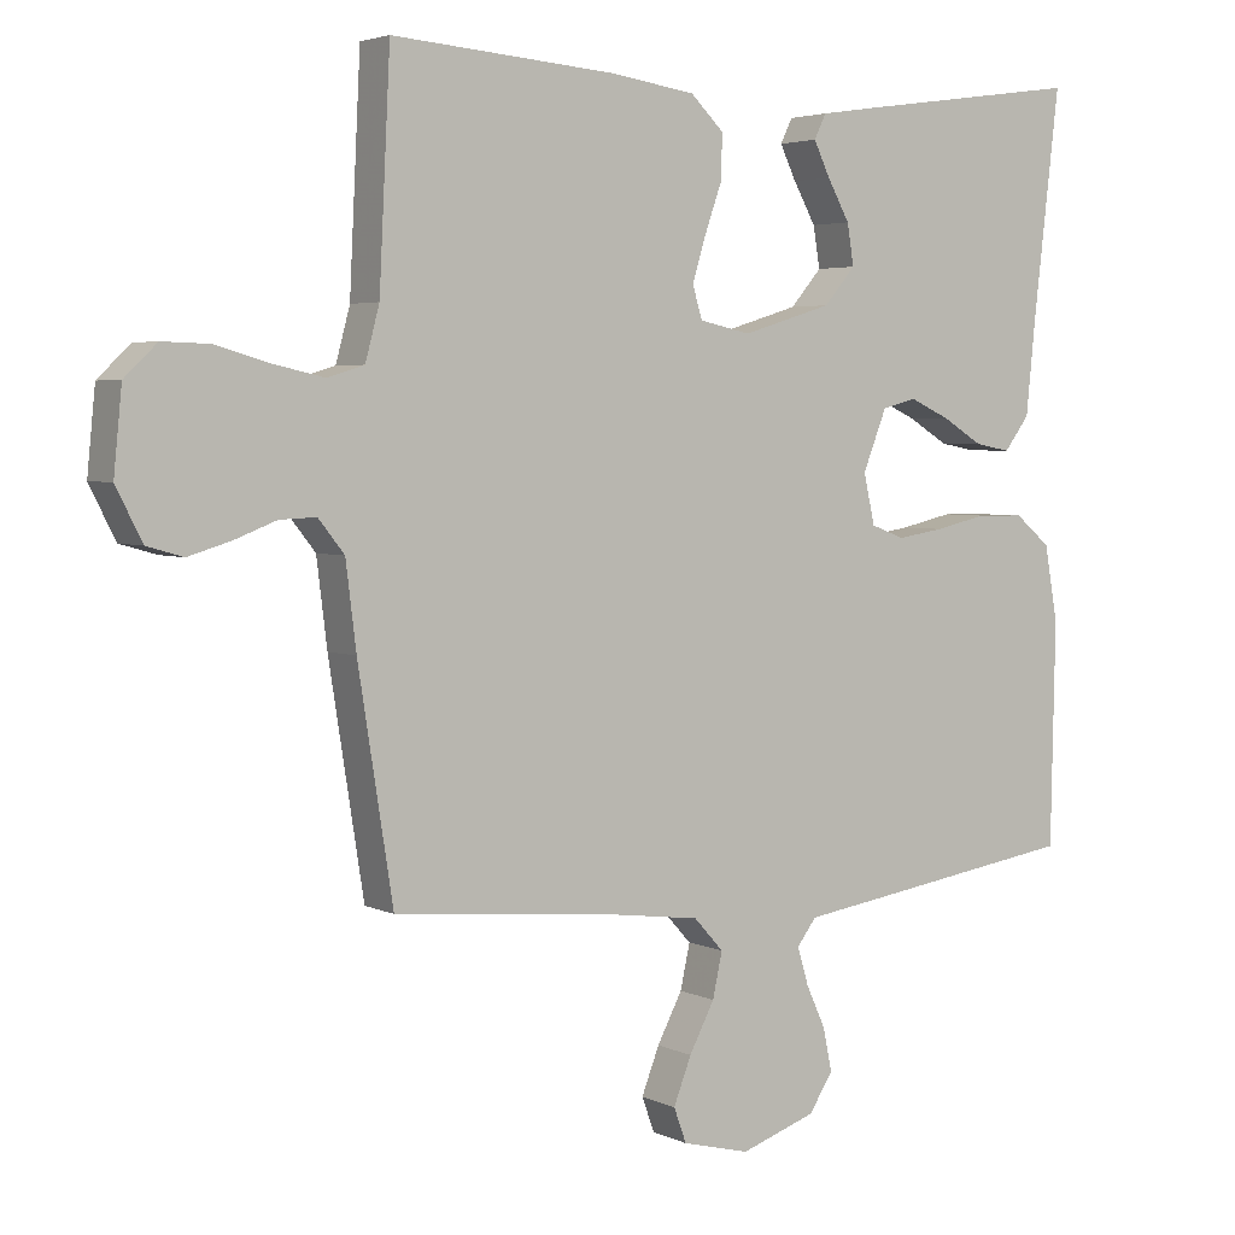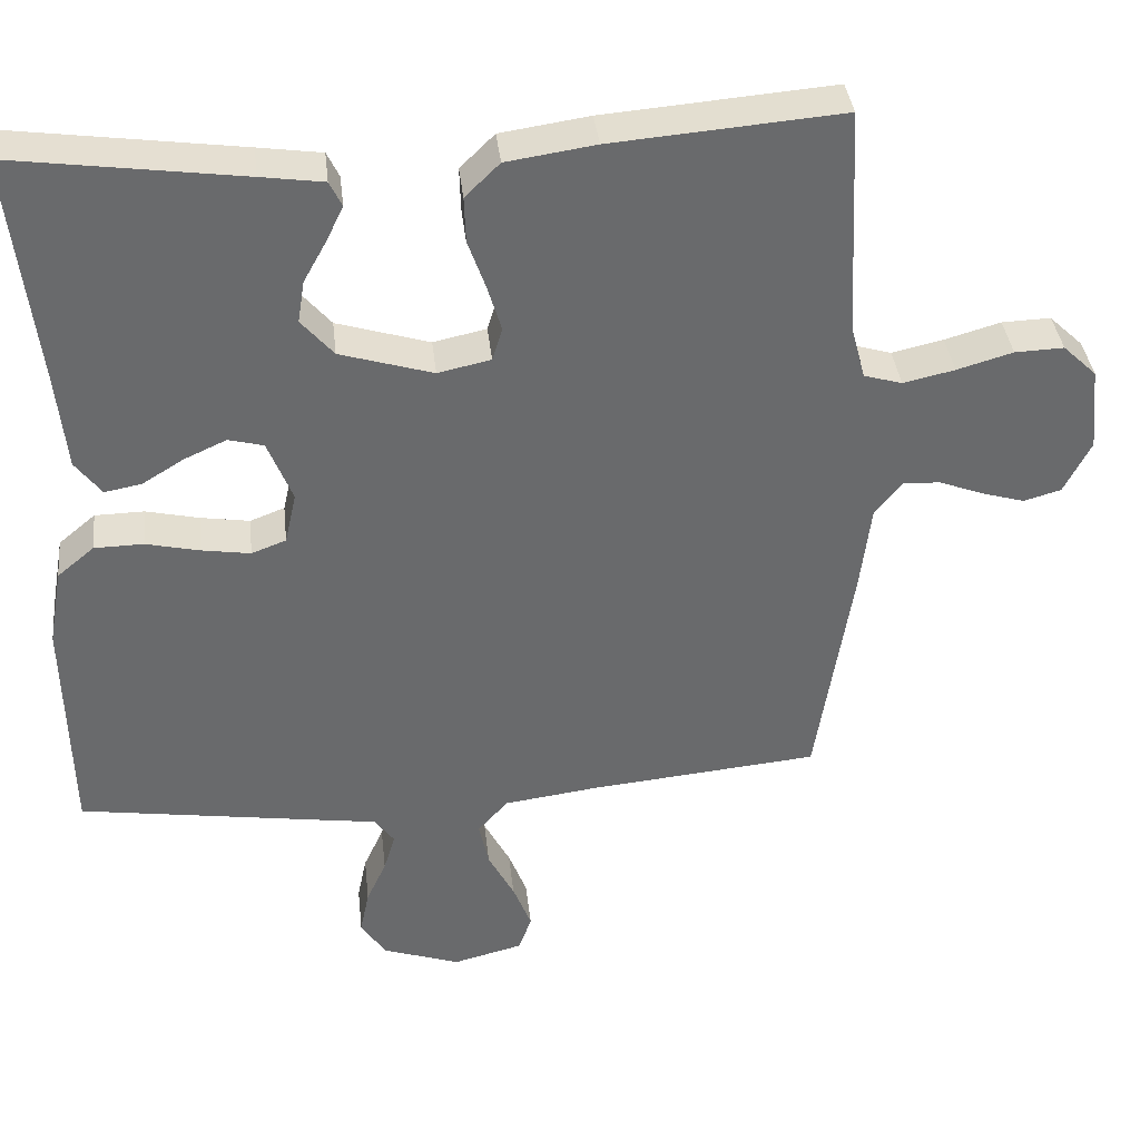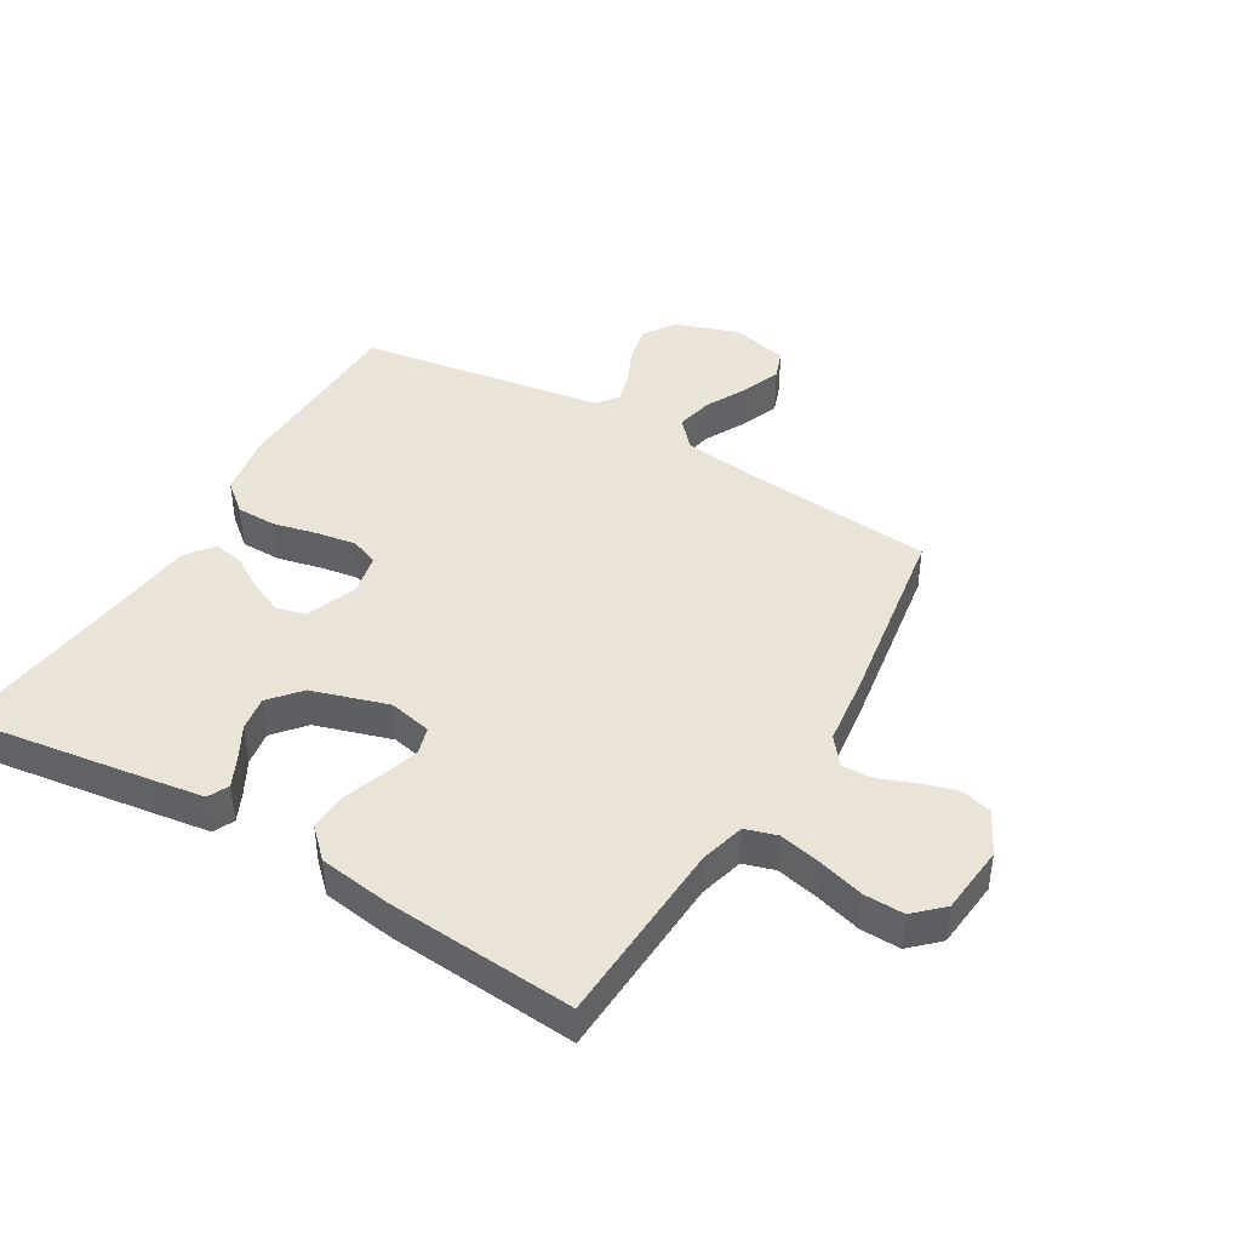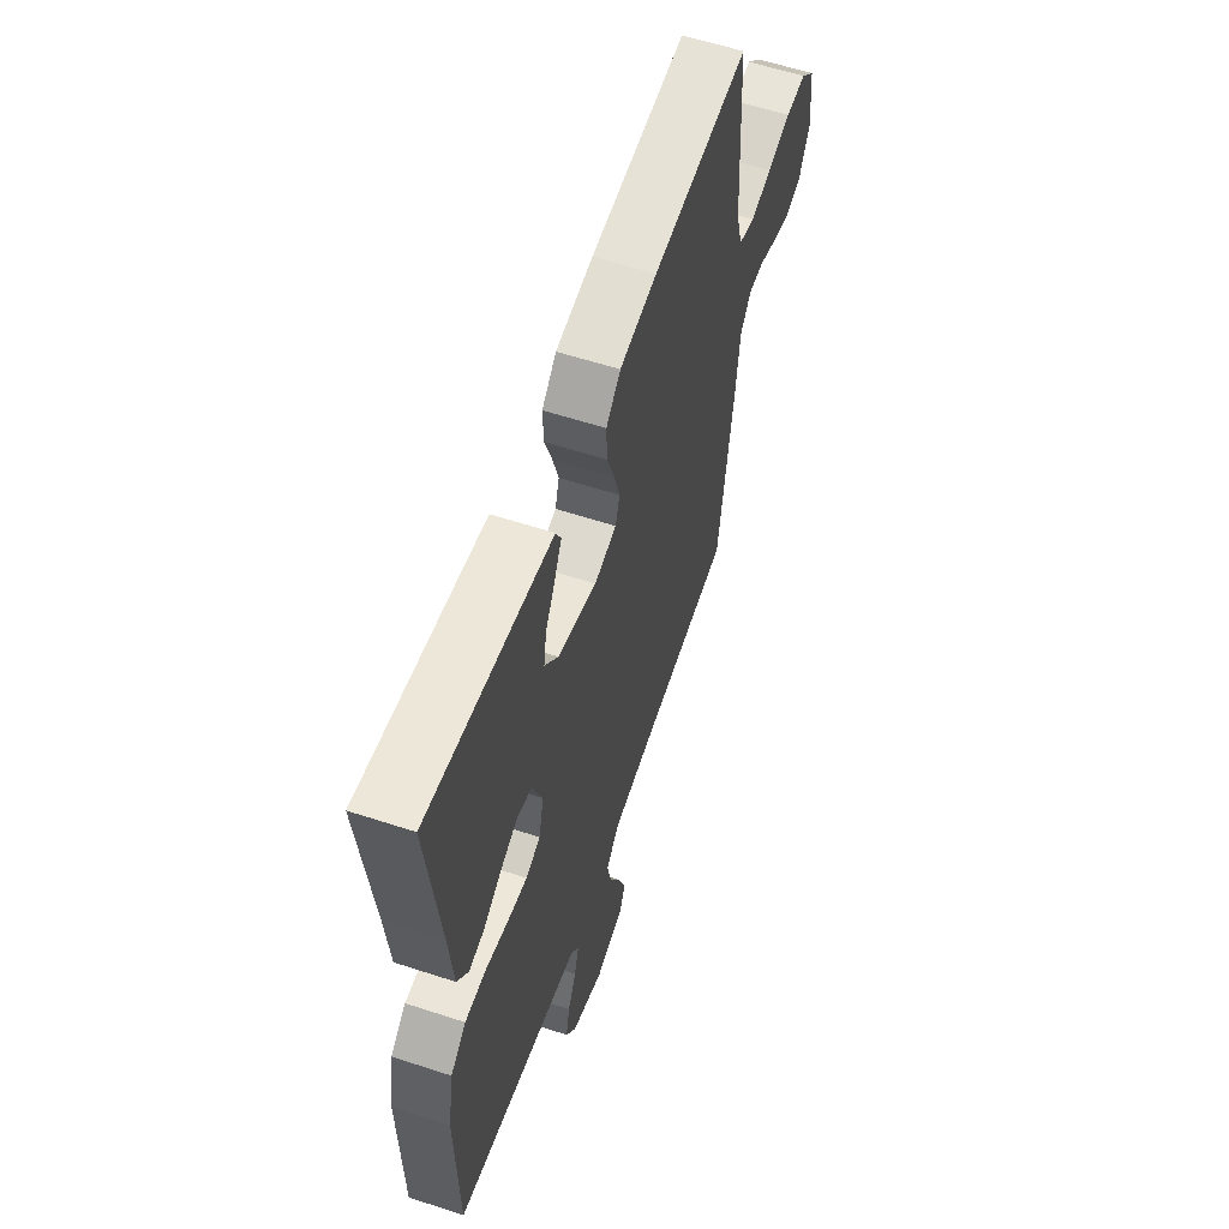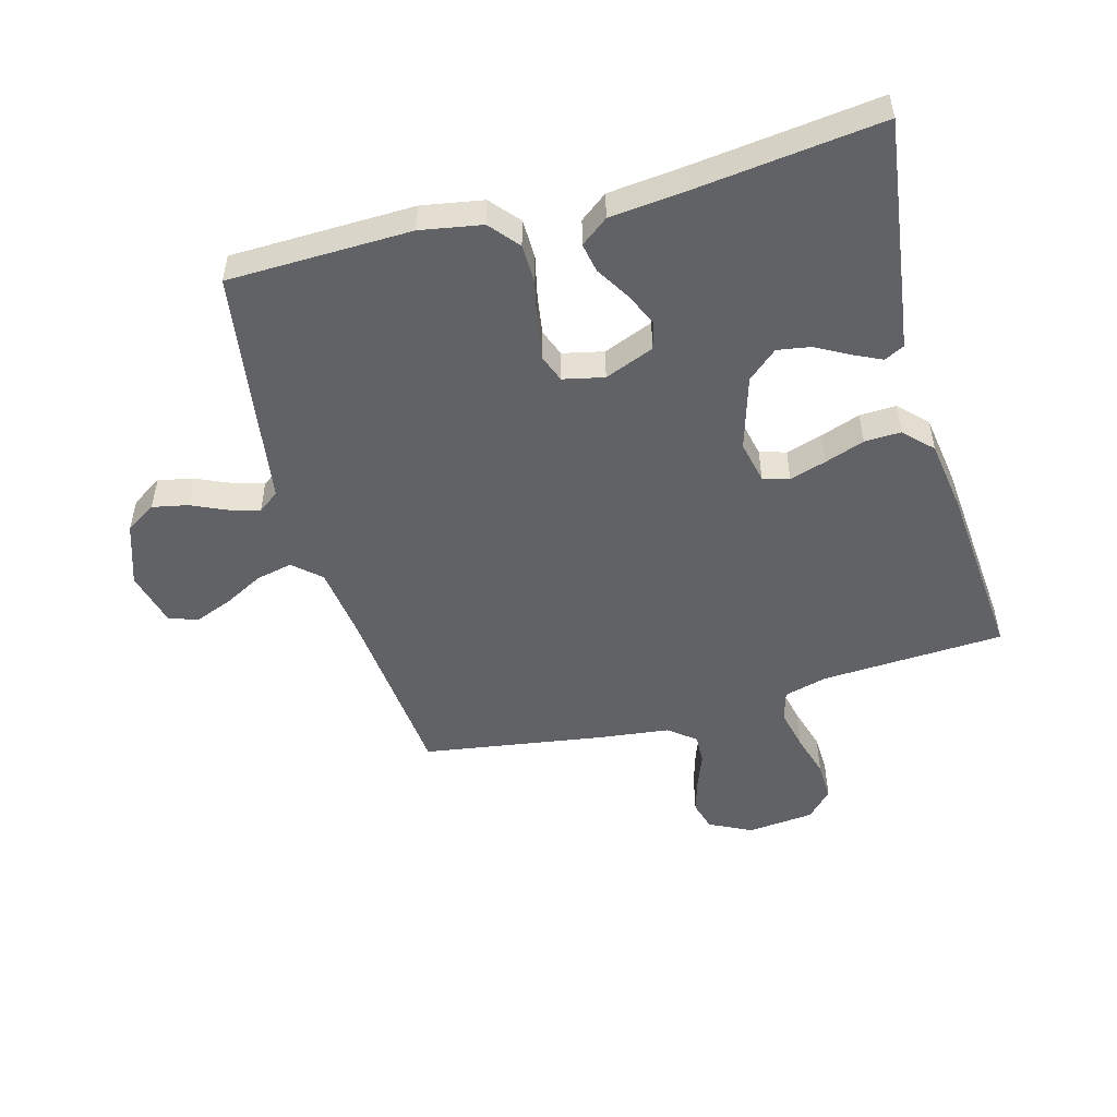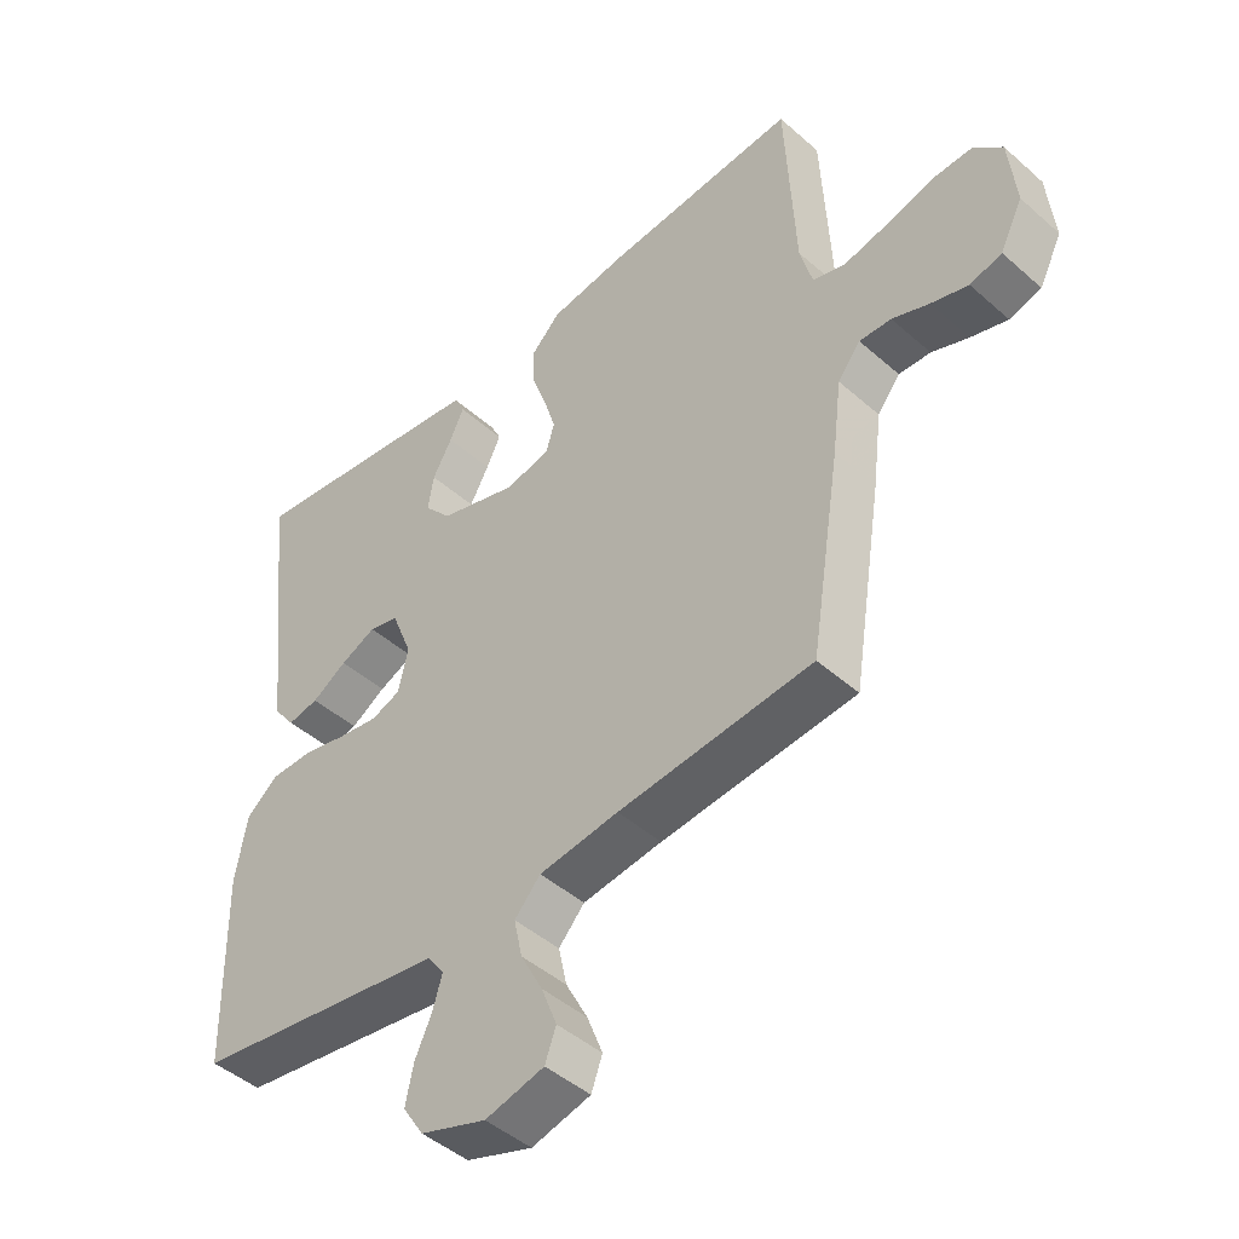
<metadata>
{"format":"obj","ext":"obj","renderer":"f3d","projection":"perspective","resolution":1024,"background":"white","views":[{"elev":3.8,"azim":146.4,"up":"+Z"},{"elev":37.5,"azim":-6.4,"up":"+Z"},{"elev":43.0,"azim":30.5,"up":"+Y"},{"elev":58.6,"azim":-71.3,"up":"+Z"},{"elev":-50.6,"azim":-74.5,"up":"+Y"},{"elev":-45.7,"azim":44.7,"up":"+Z"}]}
</metadata>
<code>
v -0.5 0.07 -0.5
v -0.506 0.07 -0.2
v -0.488 0.07 -0.099
v -0.44 0.07 -0.059
v -0.376 0.07 -0.058
v -0.306 0.07 -0.074
v -0.243 0.07 -0.084
v -0.198 0.07 -0.067
v -0.183 0.07 0
v -0.215 0.07 0.081
v -0.261 0.07 0.093
v -0.316 0.07 0.068
v -0.37 0.07 0.035
v -0.418 0.07 0.026
v -0.452 0.07 0.071
v -0.465 0.07 0.2
v -0.5 0.07 0.5
v -0.2 0.07 0.458
v -0.118 0.07 0.446
v -0.102 0.07 0.413
v -0.124 0.07 0.367
v -0.154 0.07 0.313
v -0.163 0.07 0.258
v -0.121 0.07 0.209
v 0 0.07 0.172
v 0.069 0.07 0.187
v 0.082 0.07 0.23
v 0.064 0.07 0.29
v 0.041 0.07 0.355
v 0.039 0.07 0.415
v 0.084 0.07 0.459
v 0.2 0.07 0.476
v 0.5 0.07 0.5
v 0.515 0.07 0.2
v 0.534 0.07 0.129
v 0.584 0.07 0.114
v 0.651 0.07 0.129
v 0.724 0.07 0.15
v 0.788 0.07 0.152
v 0.832 0.07 0.11
v 0.843 0.07 0
v 0.808 0.07 -0.069
v 0.759 0.07 -0.083
v 0.702 0.07 -0.066
v 0.645 0.07 -0.044
v 0.596 0.07 -0.042
v 0.561 0.07 -0.086
v 0.547 0.07 -0.2
v 0.5 0.07 -0.5
v 0.2 0.07 -0.528
v 0.077 0.07 -0.544
v 0.037 0.07 -0.588
v 0.05 0.07 -0.648
v 0.084 0.07 -0.713
v 0.108 0.07 -0.775
v 0.091 0.07 -0.822
v 0 0.07 -0.845
v -0.102 0.07 -0.81
v -0.134 0.07 -0.76
v -0.122 0.07 -0.702
v -0.096 0.07 -0.645
v -0.081 0.07 -0.595
v -0.107 0.07 -0.56
v -0.2 0.07 -0.546
v -0.5 0 -0.5
v -0.506 0 -0.2
v -0.488 0 -0.099
v -0.44 0 -0.059
v -0.376 0 -0.058
v -0.306 0 -0.074
v -0.243 0 -0.084
v -0.198 0 -0.067
v -0.183 0 0
v -0.215 0 0.081
v -0.261 0 0.093
v -0.316 0 0.068
v -0.37 0 0.035
v -0.418 0 0.026
v -0.452 0 0.071
v -0.465 0 0.2
v -0.5 0 0.5
v -0.2 0 0.458
v -0.118 0 0.446
v -0.102 0 0.413
v -0.124 0 0.367
v -0.154 0 0.313
v -0.163 0 0.258
v -0.121 0 0.209
v 0 0 0.172
v 0.069 0 0.187
v 0.082 0 0.23
v 0.064 0 0.29
v 0.041 0 0.355
v 0.039 0 0.415
v 0.084 0 0.459
v 0.2 0 0.476
v 0.5 0 0.5
v 0.515 0 0.2
v 0.534 0 0.129
v 0.584 0 0.114
v 0.651 0 0.129
v 0.724 0 0.15
v 0.788 0 0.152
v 0.832 0 0.11
v 0.843 0 0
v 0.808 0 -0.069
v 0.759 0 -0.083
v 0.702 0 -0.066
v 0.645 0 -0.044
v 0.596 0 -0.042
v 0.561 0 -0.086
v 0.547 0 -0.2
v 0.5 0 -0.5
v 0.2 0 -0.528
v 0.077 0 -0.544
v 0.037 0 -0.588
v 0.05 0 -0.648
v 0.084 0 -0.713
v 0.108 0 -0.775
v 0.091 0 -0.822
v 0 0 -0.845
v -0.102 0 -0.81
v -0.134 0 -0.76
v -0.122 0 -0.702
v -0.096 0 -0.645
v -0.081 0 -0.595
v -0.107 0 -0.56
v -0.2 0 -0.546
f 4 5 6
f 3 4 6
f 2 3 6
f 1 2 6
f 64 1 6
f 63 64 6
f 62 63 6 7
f 59 60 61
f 58 59 61
f 57 58 61
f 56 57 61
f 55 56 61
f 54 55 61
f 53 54 61
f 52 53 61 62
f 62 7 8
f 52 62 8
f 51 52 8
f 47 48 49 50
f 51 8 9
f 50 51 9
f 47 50 9
f 46 47 9
f 43 44 45
f 42 43 45
f 41 42 45
f 40 41 45
f 39 40 45
f 38 39 45
f 37 38 45
f 36 37 45 46
f 46 9 10
f 36 46 10
f 35 36 10
f 32 33 34
f 31 32 34
f 30 31 34
f 29 30 34
f 28 29 34
f 27 28 34 35
f 26 27 35
f 35 10 11
f 26 35 11
f 25 26 11
f 20 21 22
f 19 20 22
f 18 19 22
f 17 18 22
f 16 17 22
f 16 22 23
f 15 16 23
f 14 15 23
f 13 14 23
f 12 13 23
f 11 12 23 24
f 11 24 25
f 70 69 68
f 70 68 67
f 70 67 66
f 70 66 65
f 70 65 128
f 70 128 127
f 71 70 127 126
f 125 124 123
f 125 123 122
f 125 122 121
f 125 121 120
f 125 120 119
f 125 119 118
f 125 118 117
f 126 125 117 116
f 72 71 126
f 72 126 116
f 72 116 115
f 114 113 112 111
f 73 72 115
f 73 115 114
f 73 114 111
f 73 111 110
f 109 108 107
f 109 107 106
f 109 106 105
f 109 105 104
f 109 104 103
f 109 103 102
f 109 102 101
f 110 109 101 100
f 74 73 110
f 74 110 100
f 74 100 99
f 98 97 96
f 98 96 95
f 98 95 94
f 98 94 93
f 98 93 92
f 99 98 92 91
f 99 91 90
f 75 74 99
f 75 99 90
f 75 90 89
f 86 85 84
f 86 84 83
f 86 83 82
f 86 82 81
f 86 81 80
f 87 86 80
f 87 80 79
f 87 79 78
f 87 78 77
f 87 77 76
f 88 87 76 75
f 89 88 75
f 1 65 66 2
f 2 66 67 3
f 3 67 68 4
f 4 68 69 5
f 5 69 70 6
f 6 70 71 7
f 7 71 72 8
f 8 72 73 9
f 9 73 74 10
f 10 74 75 11
f 11 75 76 12
f 12 76 77 13
f 13 77 78 14
f 14 78 79 15
f 15 79 80 16
f 16 80 81 17
f 17 81 82 18
f 18 82 83 19
f 19 83 84 20
f 20 84 85 21
f 21 85 86 22
f 22 86 87 23
f 23 87 88 24
f 24 88 89 25
f 25 89 90 26
f 26 90 91 27
f 27 91 92 28
f 28 92 93 29
f 29 93 94 30
f 30 94 95 31
f 31 95 96 32
f 32 96 97 33
f 33 97 98 34
f 34 98 99 35
f 35 99 100 36
f 36 100 101 37
f 37 101 102 38
f 38 102 103 39
f 39 103 104 40
f 40 104 105 41
f 41 105 106 42
f 42 106 107 43
f 43 107 108 44
f 44 108 109 45
f 45 109 110 46
f 46 110 111 47
f 47 111 112 48
f 48 112 113 49
f 49 113 114 50
f 50 114 115 51
f 51 115 116 52
f 52 116 117 53
f 53 117 118 54
f 54 118 119 55
f 55 119 120 56
f 56 120 121 57
f 57 121 122 58
f 58 122 123 59
f 59 123 124 60
f 60 124 125 61
f 61 125 126 62
f 62 126 127 63
f 63 127 128 64
f 64 128 65 1

</code>
